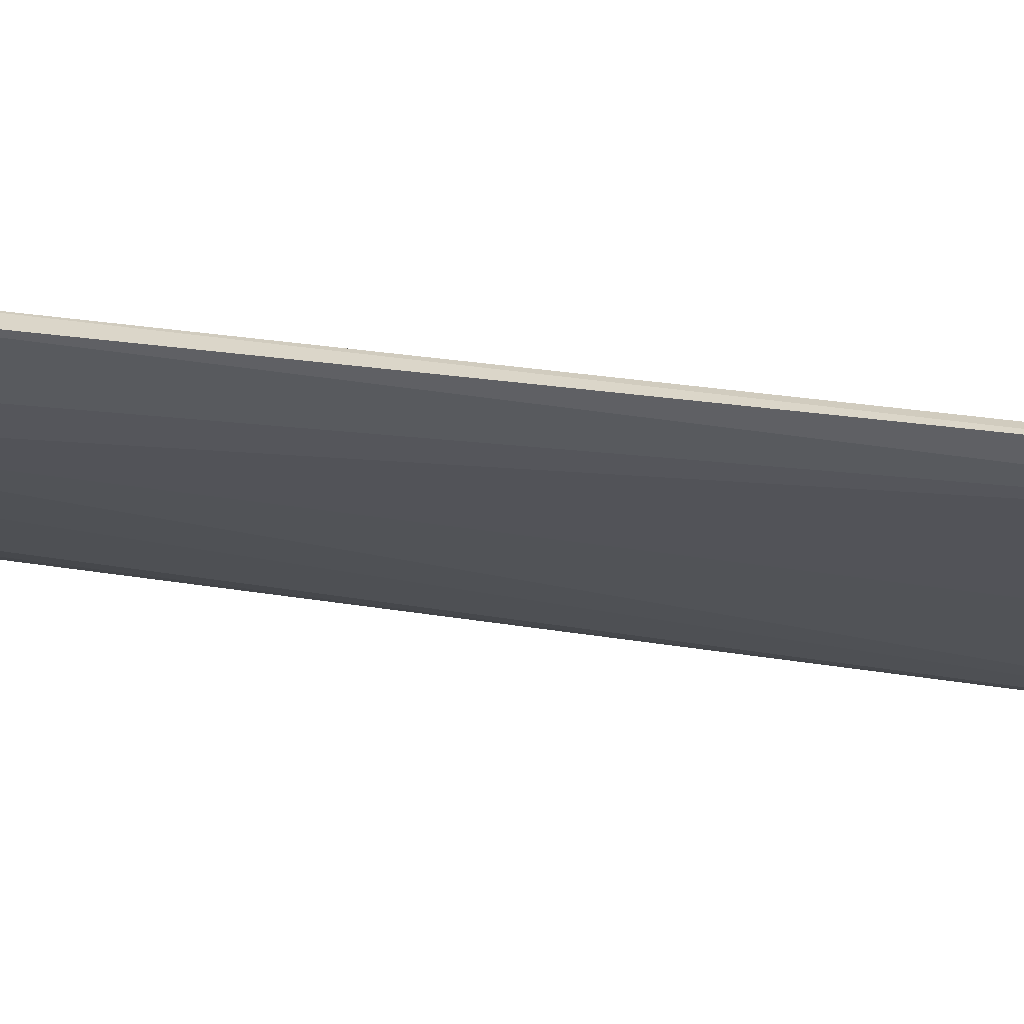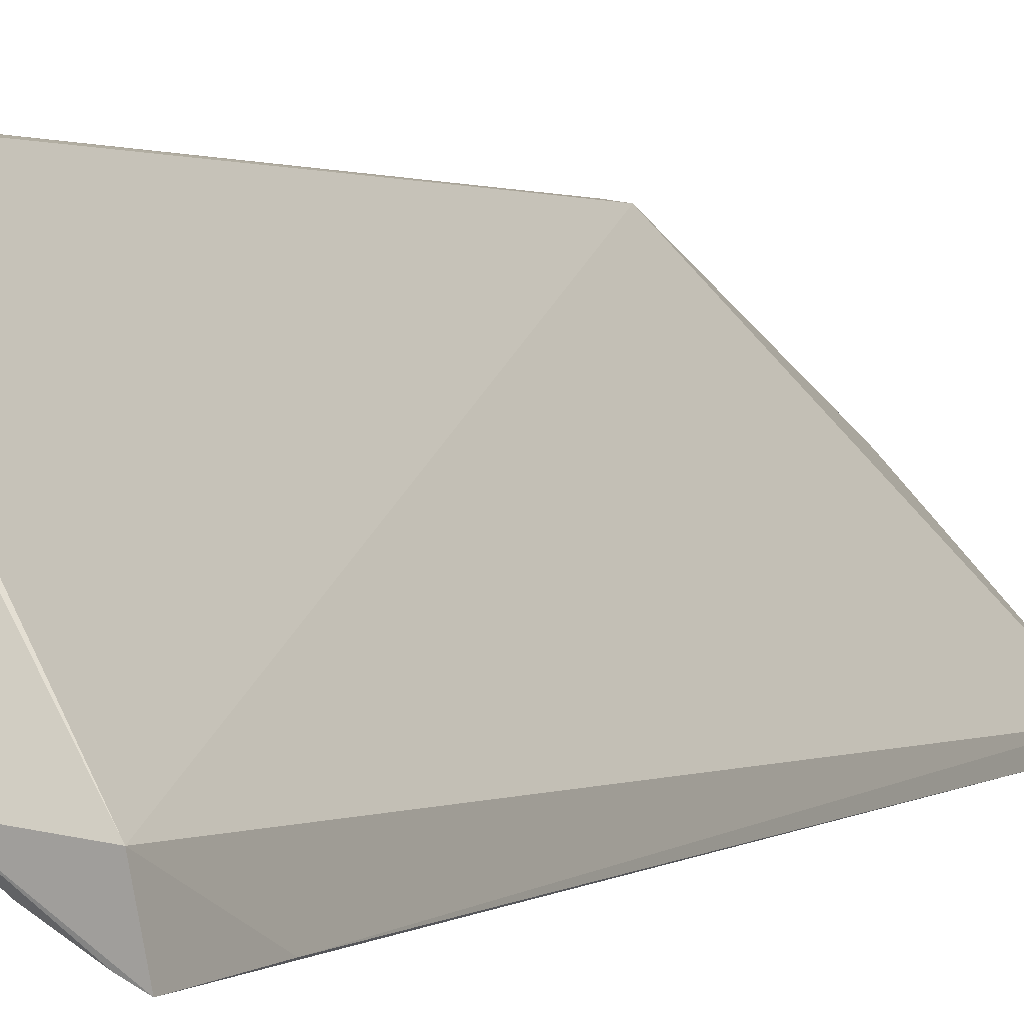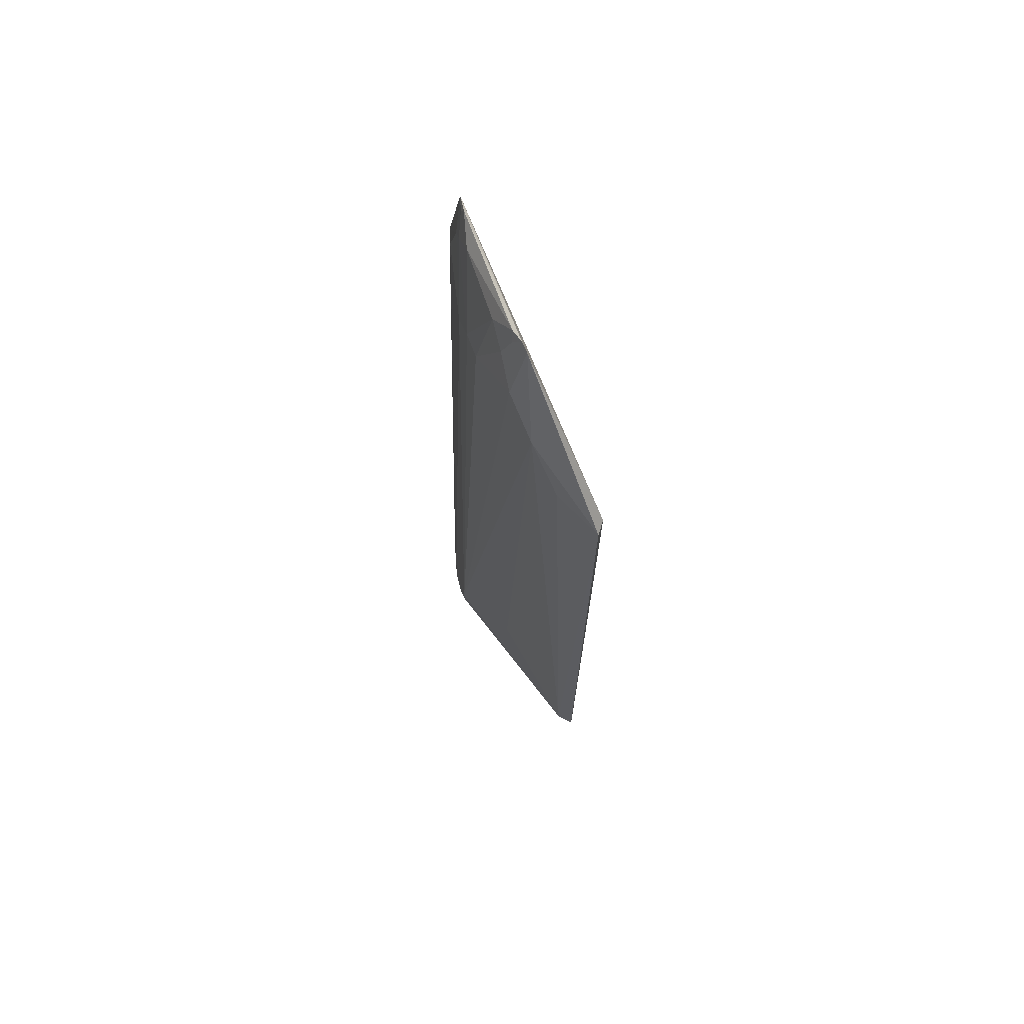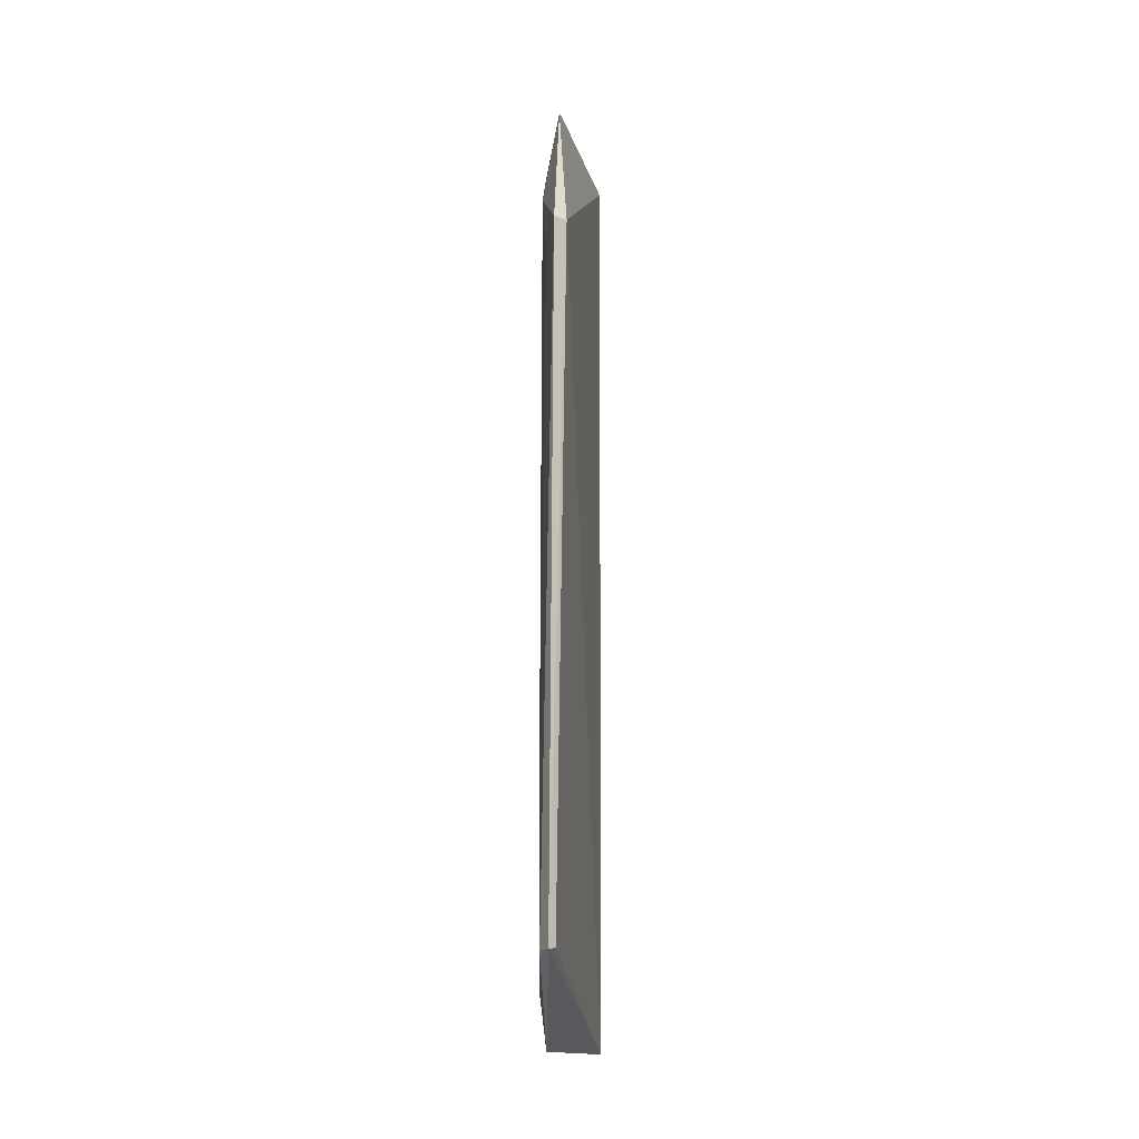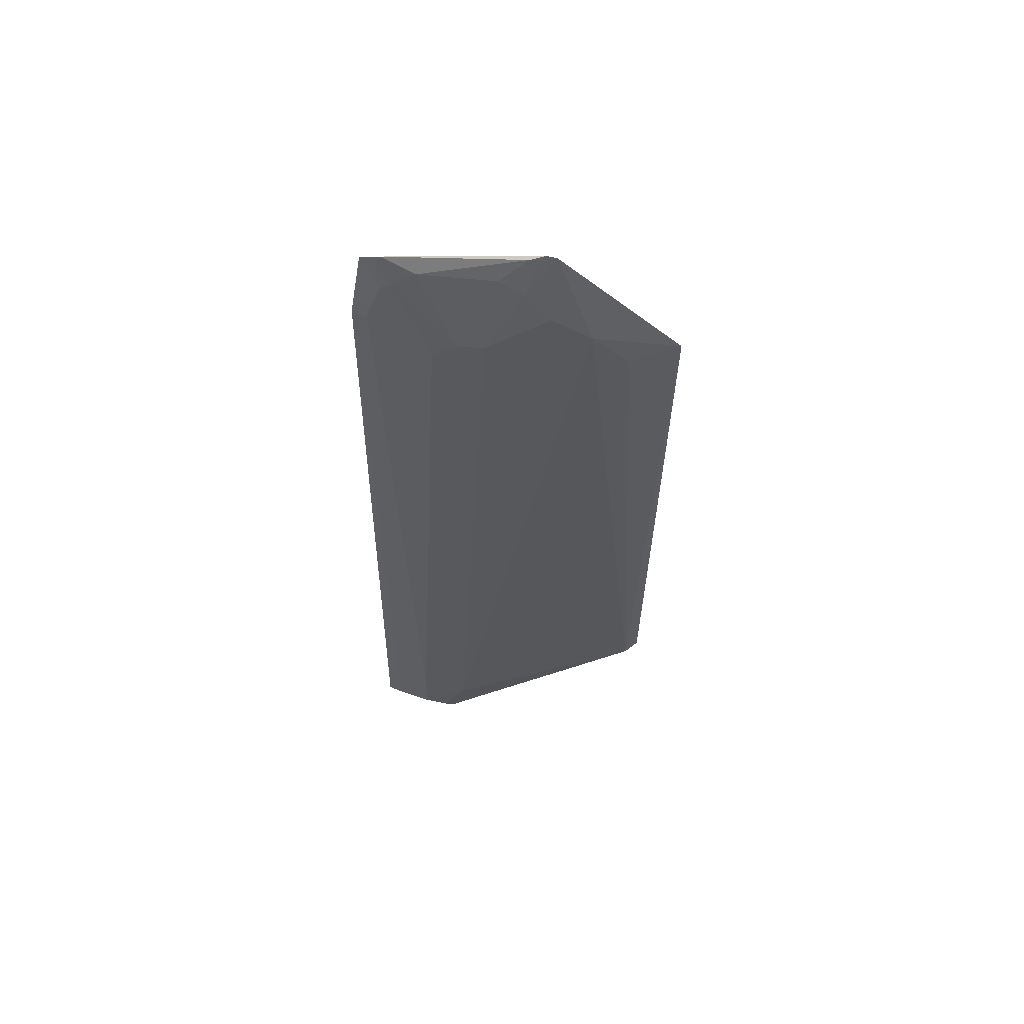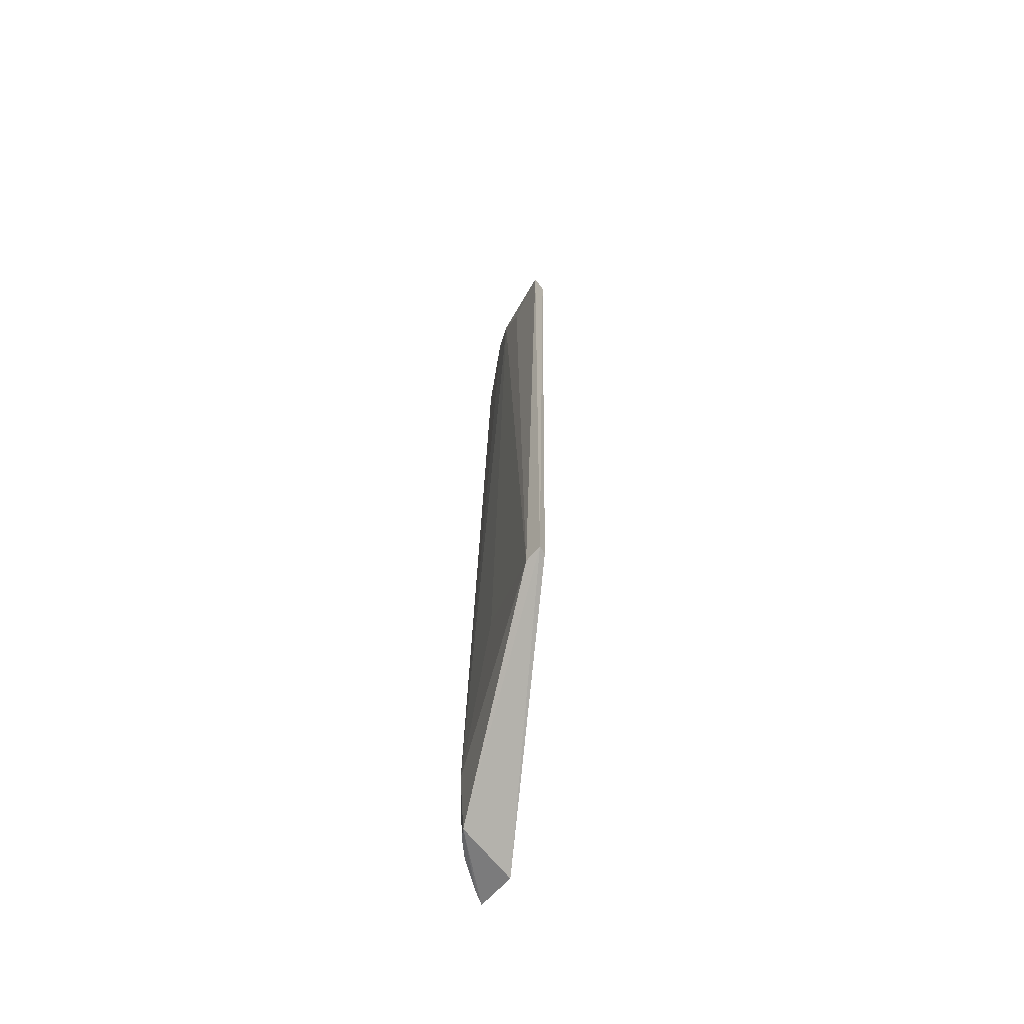
<metadata>
{"format":"obj","ext":"obj","renderer":"f3d","projection":"perspective","resolution":1024,"background":"white","views":[{"elev":38.2,"azim":99.2,"up":"+Y"},{"elev":0.6,"azim":-156.3,"up":"+Y"},{"elev":68.8,"azim":116.1,"up":"+Z"},{"elev":-11.9,"azim":150.3,"up":"+Z"},{"elev":61.5,"azim":50.5,"up":"+Z"},{"elev":-62.5,"azim":135.1,"up":"+Z"}]}
</metadata>
<code>
v 0.04038 -0.2459 0.2625
v 0.1959 -0.07266 -0.4189
v 0.1205 -0.1946 0.1879
v 0.182 -0.05741 0.1439
v 0.04565 -0.2397 -0.5
v 0.166 -0.1257 0.1882
v 0.1898 -0.05959 -0.4168
v 0.1106 -0.2275 -0.4496
v 0.1945 -0.05544 0.1439
v 0.1361 -0.1485 0.2802
v 0.1006 -0.2334 -0.4967
v 0.04988 -0.2514 0.2031
v 0.1484 -0.1526 0.2172
v 0.1516 -0.1546 -0.3561
v 0.1794 -0.09721 0.1439
v 0.1967 -0.05774 -0.4172
v 0.07692 -0.2221 0.2596
v 0.141 -0.1422 0.2771
v 0.09186 -0.2235 0.1735
v 0.05183 -0.2699 -0.4949
v 0.1197 -0.1802 0.2596
v 0.05334 -0.2362 0.2687
v 0.1339 -0.1665 0.2455
v 0.1064 -0.2093 0.1879
v 0.06346 -0.2358 0.2453
v 0.07938 -0.2539 -0.4933
v 0.04057 -0.2754 -0.4954
v 0.1298 -0.1593 0.2779
v 0.1339 -0.1572 0.2689
v 0.0511 -0.2401 0.2607
v 0.09497 -0.2408 -0.4947
v 0.0789 -0.2533 -0.4503
v 0.03902 -0.2725 -0.4216
v 0.0391 -0.2575 0.2036
v 0.1351 -0.1526 0.2753
v 0.05694 -0.2417 0.2382
f 5 1 4
f 7 5 4
f 11 2 8
f 13 8 6
f 13 3 8
f 14 8 2
f 14 2 6
f 14 6 8
f 15 9 6
f 15 6 2
f 15 2 9
f 16 7 4
f 16 4 9
f 16 9 2
f 16 2 11
f 16 11 5
f 16 5 7
f 18 6 9
f 18 9 4
f 18 4 1
f 18 1 10
f 18 13 6
f 22 10 1
f 23 13 18
f 23 21 3
f 23 3 13
f 24 19 8
f 24 8 3
f 24 21 17
f 24 3 21
f 25 17 22
f 25 24 17
f 25 19 24
f 27 5 11
f 27 11 20
f 28 17 21
f 28 22 17
f 28 10 22
f 28 21 23
f 29 23 18
f 29 28 23
f 30 25 22
f 30 22 1
f 31 11 8
f 31 8 26
f 31 26 20
f 31 20 11
f 32 26 8
f 32 8 19
f 32 19 12
f 32 12 20
f 32 20 26
f 33 1 5
f 33 5 27
f 34 27 20
f 34 20 12
f 34 33 27
f 34 1 33
f 35 29 18
f 35 18 10
f 35 10 28
f 35 28 29
f 36 30 1
f 36 25 30
f 36 12 19
f 36 19 25
f 36 34 12
f 36 1 34

</code>
